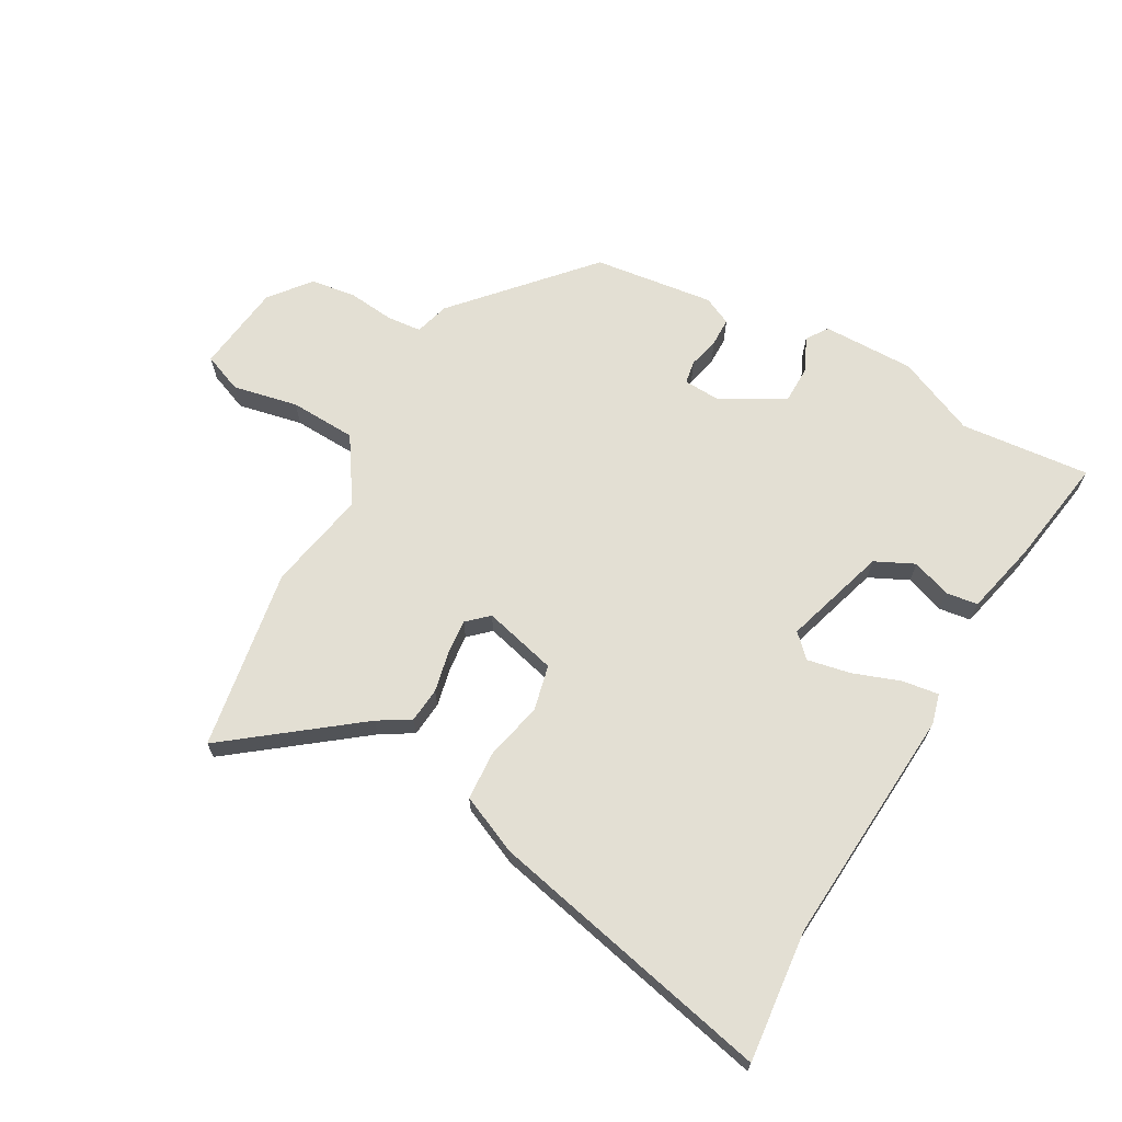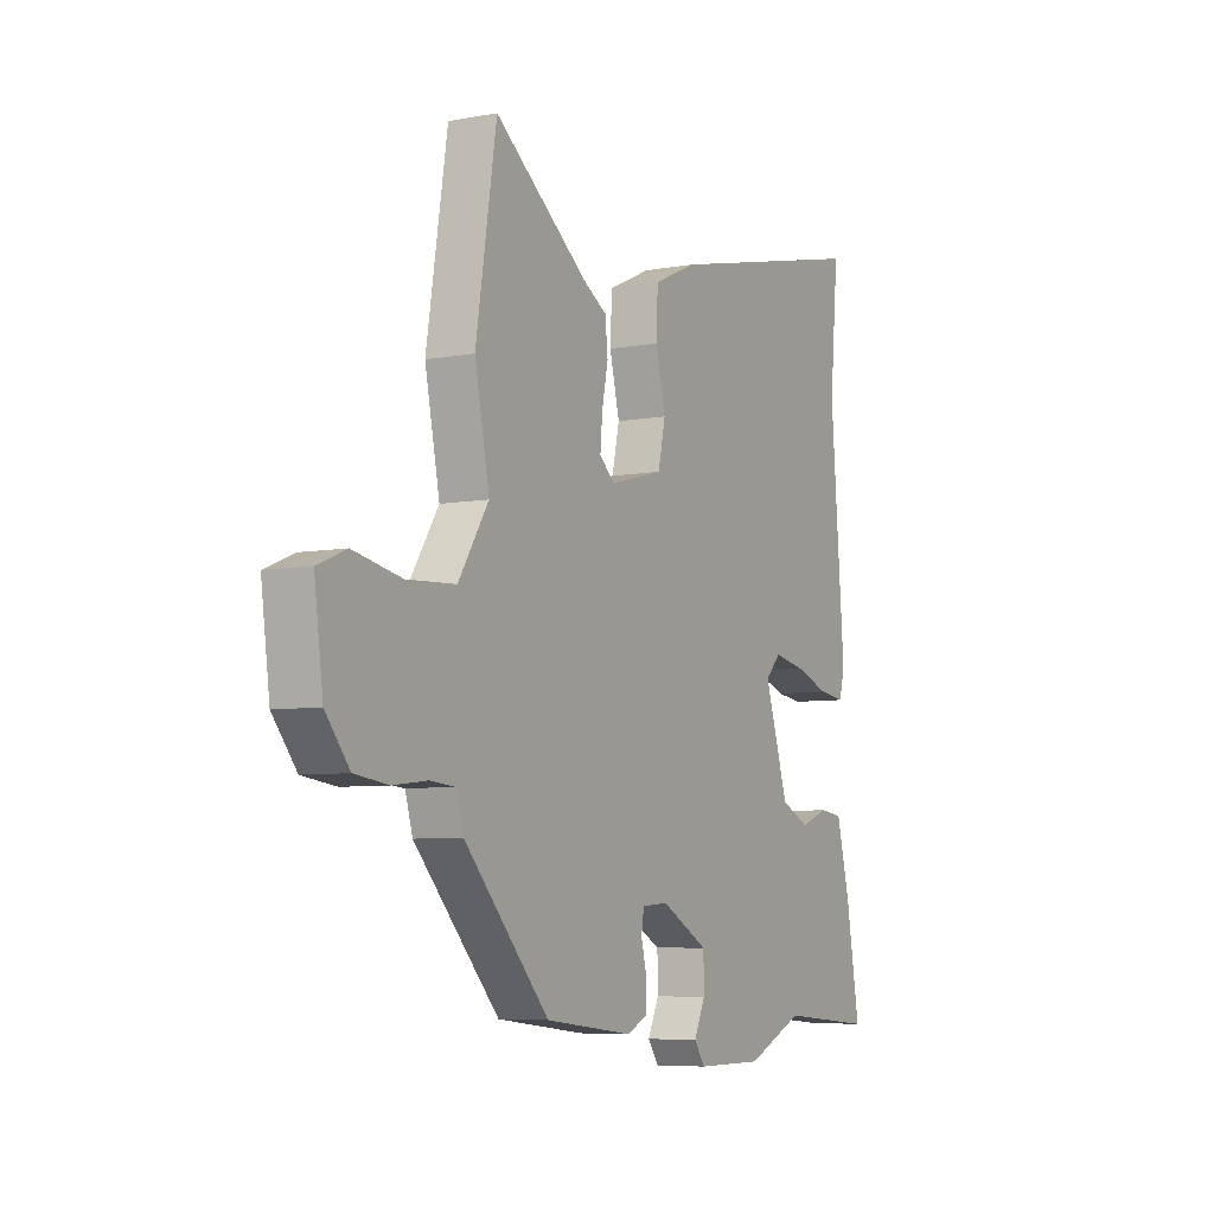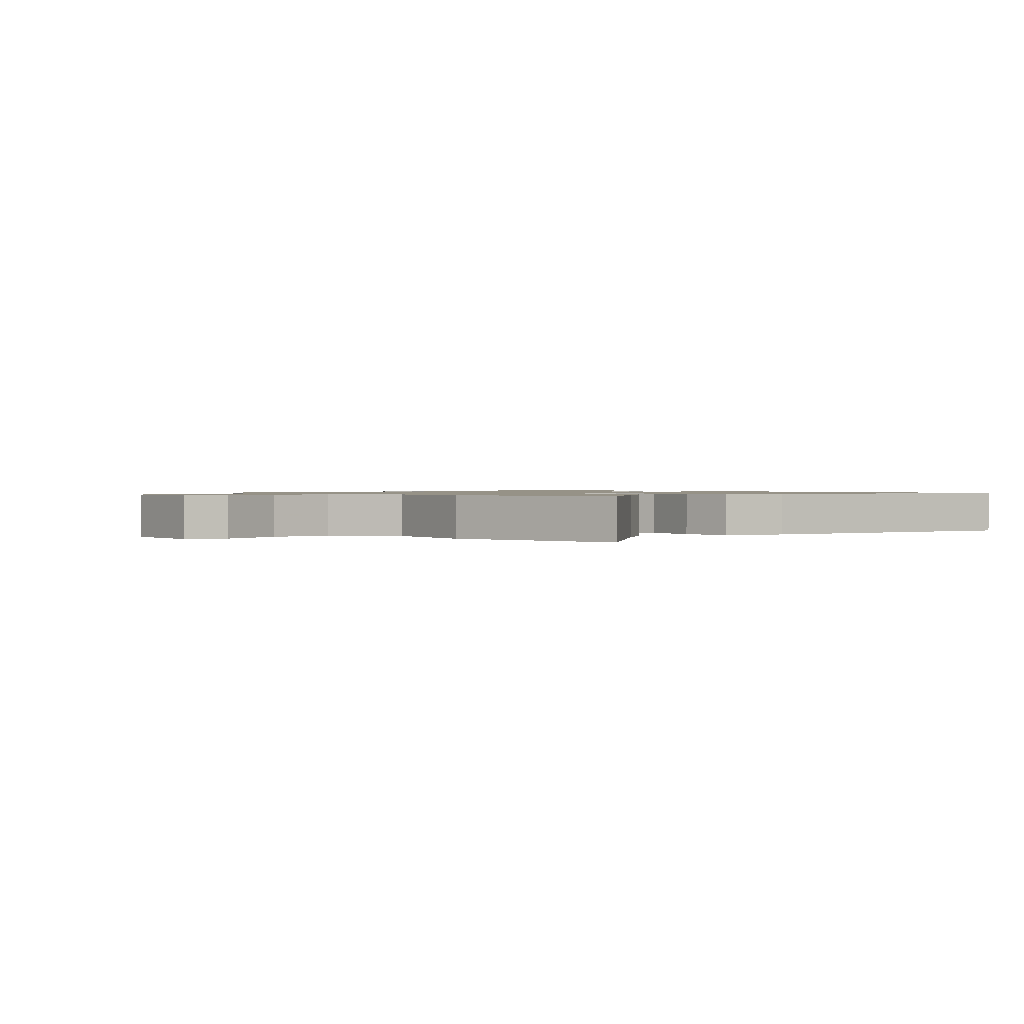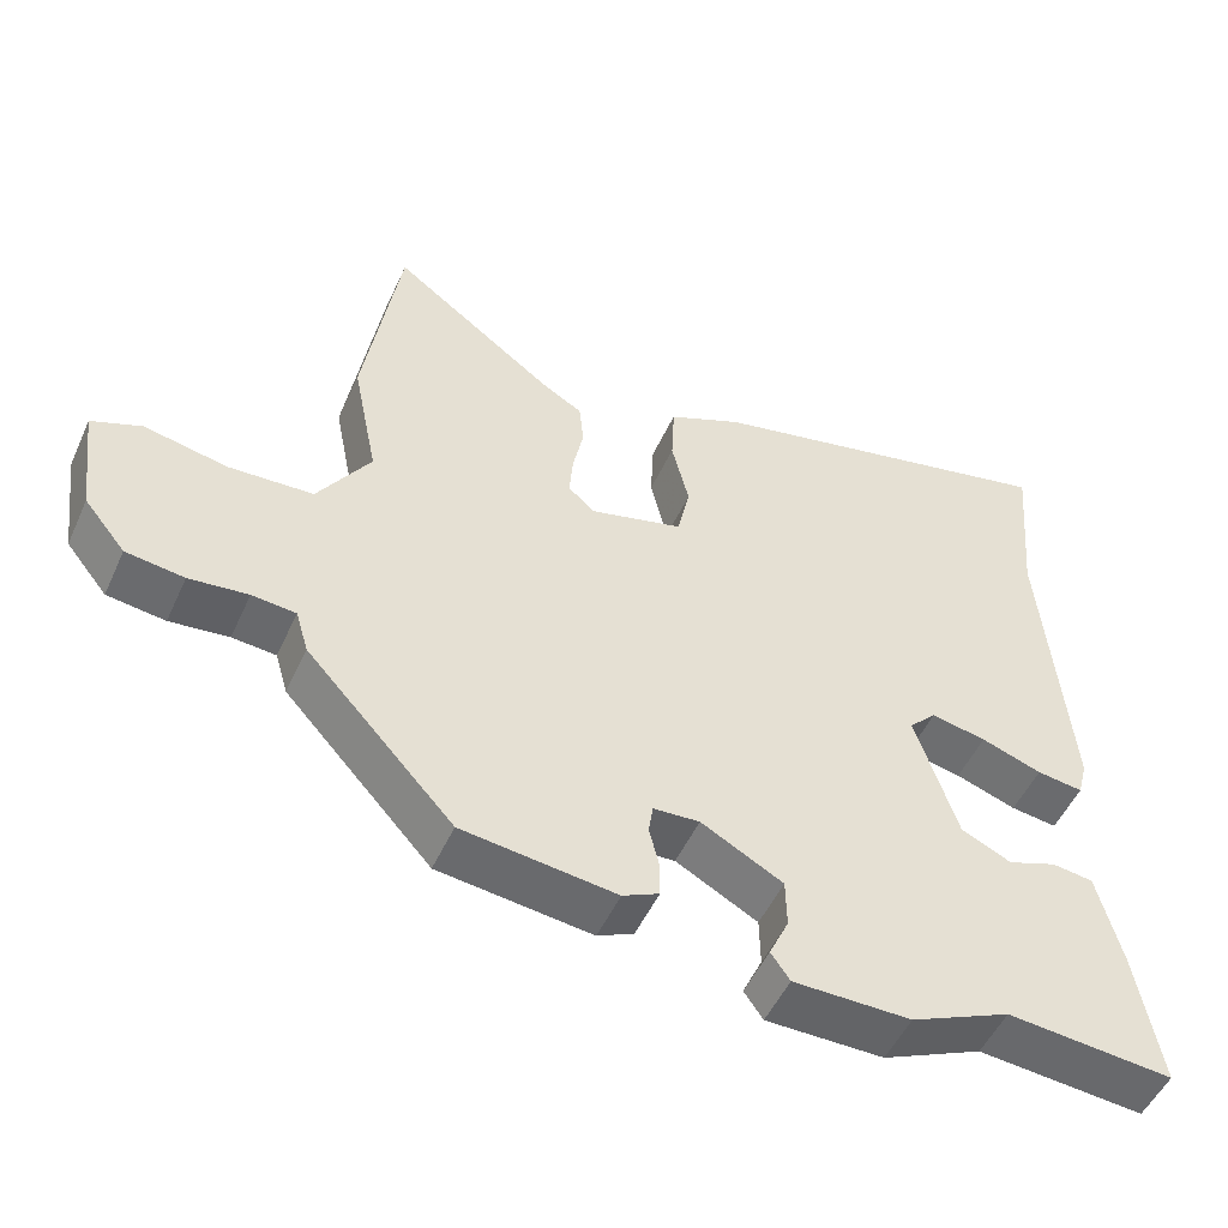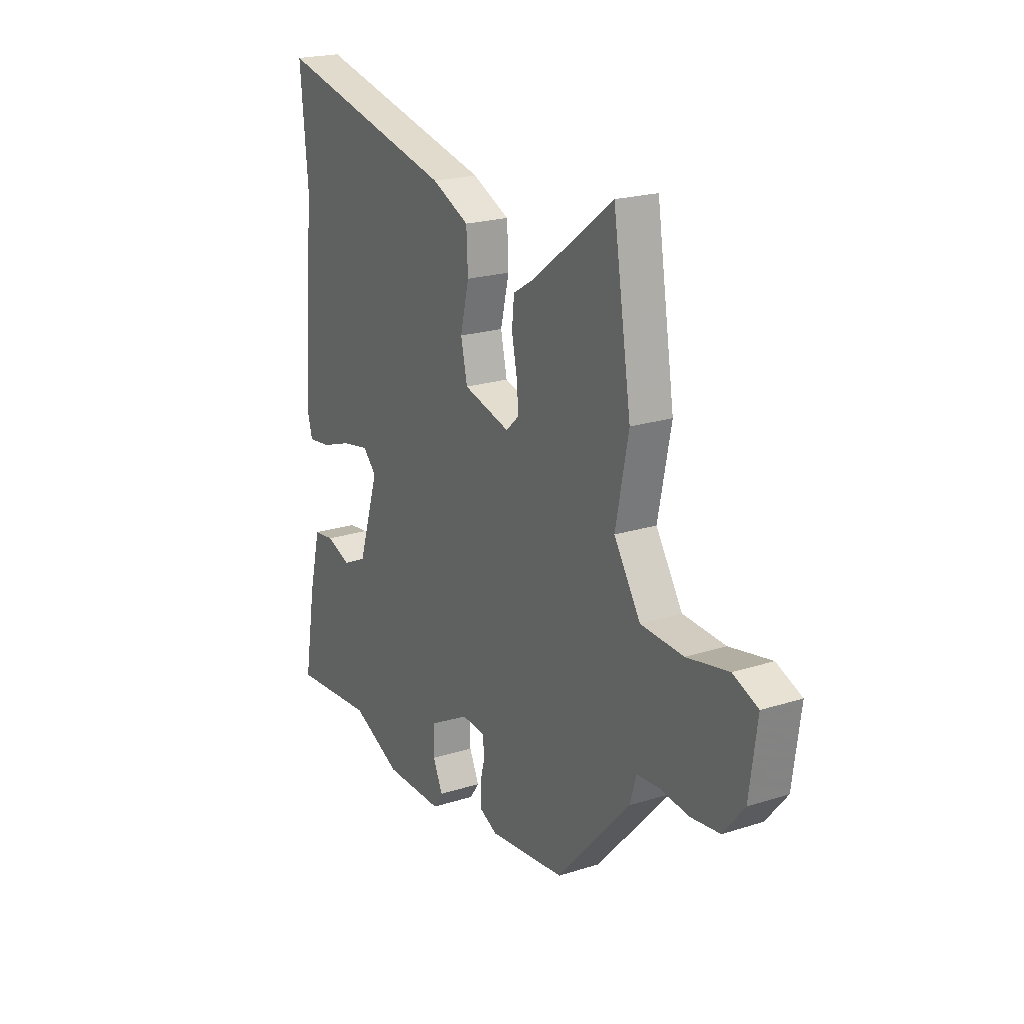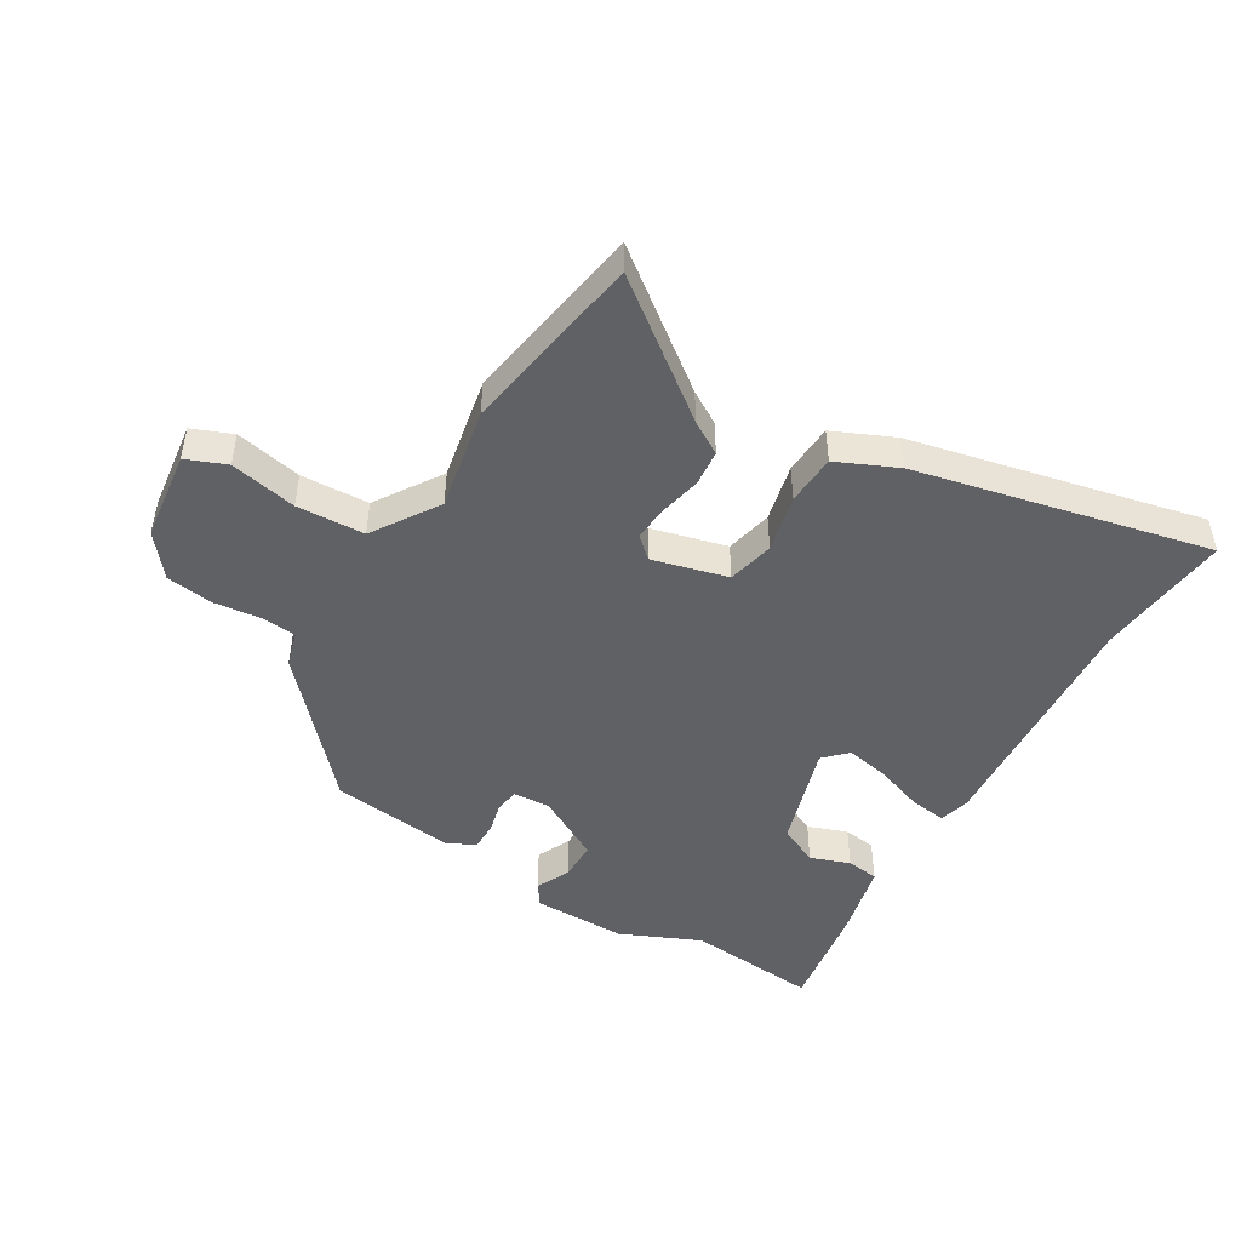
<metadata>
{"format":"obj","ext":"obj","renderer":"f3d","projection":"perspective","resolution":1024,"background":"white","views":[{"elev":66.9,"azim":28.8,"up":"+Y"},{"elev":-6.5,"azim":-61.0,"up":"+Z"},{"elev":1.0,"azim":-44.7,"up":"+Y"},{"elev":-51.2,"azim":-24.1,"up":"+Z"},{"elev":21.2,"azim":-119.6,"up":"+Z"},{"elev":-47.3,"azim":-31.2,"up":"+Y"}]}
</metadata>
<code>
v 0.566 0.07 -0.506
v 0.347 0.07 -0.487
v 0.215 0.07 -0.546
v 0.06 0.07 -0.546
v 0.035 0.07 -0.51
v 0.061 0.07 -0.454
v 0.06 0.07 -0.389
v -0.048 0.07 -0.33
v -0.109 0.07 -0.334
v -0.115 0.07 -0.373
v -0.102 0.07 -0.425
v -0.102 0.07 -0.473
v -0.15 0.07 -0.496
v -0.353 0.07 -0.472
v -0.548 0.07 -0.258
v -0.565 0.07 -0.2
v -0.623 0.07 -0.195
v -0.701 0.07 -0.204
v -0.778 0.07 -0.194
v -0.833 0.07 -0.126
v -0.853 0.07 0.024
v -0.787 0.07 0.051
v -0.677 0.07 0.029
v -0.565 0.07 0.035
v -0.495 0.07 0.144
v -0.529 0.07 0.314
v -0.481 0.07 0.619
v -0.265 0.07 0.456
v -0.211 0.07 0.424
v -0.205 0.07 0.365
v -0.219 0.07 0.297
v -0.224 0.07 0.238
v -0.189 0.07 0.206
v -0.065 0.07 0.239
v -0.048 0.07 0.316
v -0.071 0.07 0.411
v -0.067 0.07 0.495
v 0.032 0.07 0.54
v 0.514 0.07 0.651
v 0.494 0.07 0.43
v 0.527 0.07 0.026
v 0.514 0.07 -0.024
v 0.453 0.07 -0.016
v 0.373 0.07 0.012
v 0.3 0.07 0.026
v 0.264 0.07 -0.011
v 0.319 0.07 -0.184
v 0.385 0.07 -0.215
v 0.45 0.07 -0.191
v 0.504 0.07 -0.198
v 0.535 0.07 -0.323
v 0.566 0 -0.506
v 0.347 0 -0.487
v 0.215 0 -0.546
v 0.06 0 -0.546
v 0.035 0 -0.51
v 0.061 0 -0.454
v 0.06 0 -0.389
v -0.048 0 -0.33
v -0.109 0 -0.334
v -0.115 0 -0.373
v -0.102 0 -0.425
v -0.102 0 -0.473
v -0.15 0 -0.496
v -0.353 0 -0.472
v -0.548 0 -0.258
v -0.565 0 -0.2
v -0.623 0 -0.195
v -0.701 0 -0.204
v -0.778 0 -0.194
v -0.833 0 -0.126
v -0.853 0 0.024
v -0.787 0 0.051
v -0.677 0 0.029
v -0.565 0 0.035
v -0.495 0 0.144
v -0.529 0 0.314
v -0.481 0 0.619
v -0.265 0 0.456
v -0.211 0 0.424
v -0.205 0 0.365
v -0.219 0 0.297
v -0.224 0 0.238
v -0.189 0 0.206
v -0.065 0 0.239
v -0.048 0 0.316
v -0.071 0 0.411
v -0.067 0 0.495
v 0.032 0 0.54
v 0.514 0 0.651
v 0.494 0 0.43
v 0.527 0 0.026
v 0.514 0 -0.024
v 0.453 0 -0.016
v 0.373 0 0.012
v 0.3 0 0.026
v 0.264 0 -0.011
v 0.319 0 -0.184
v 0.385 0 -0.215
v 0.45 0 -0.191
v 0.504 0 -0.198
v 0.535 0 -0.323
f 51 1 2
f 50 51 2
f 49 50 2
f 48 49 2
f 4 5 6
f 3 4 6
f 2 3 6
f 48 2 6
f 47 48 6
f 46 47 6 7
f 42 43 44
f 41 42 44
f 40 41 44
f 40 44 45
f 39 40 45
f 38 39 45
f 37 38 45
f 36 37 45
f 35 36 45
f 34 35 45 46
f 28 29 30 31
f 28 31 32
f 27 28 32
f 26 27 32
f 25 26 32
f 24 25 32 33
f 21 22 23
f 20 21 23
f 19 20 23
f 18 19 23
f 17 18 23
f 16 17 23 24
f 15 16 24
f 14 15 24
f 13 14 24
f 12 13 24
f 11 12 24
f 10 11 24
f 24 33 34
f 10 24 34
f 9 10 34
f 46 7 8
f 8 9 34 46
f 53 52 102
f 53 102 101
f 53 101 100
f 53 100 99
f 57 56 55
f 57 55 54
f 57 54 53
f 57 53 99
f 57 99 98
f 58 57 98 97
f 95 94 93
f 95 93 92
f 95 92 91
f 96 95 91
f 96 91 90
f 96 90 89
f 96 89 88
f 96 88 87
f 96 87 86
f 97 96 86 85
f 82 81 80 79
f 83 82 79
f 83 79 78
f 83 78 77
f 83 77 76
f 84 83 76 75
f 74 73 72
f 74 72 71
f 74 71 70
f 74 70 69
f 74 69 68
f 75 74 68 67
f 75 67 66
f 75 66 65
f 75 65 64
f 75 64 63
f 75 63 62
f 75 62 61
f 85 84 75
f 85 75 61
f 85 61 60
f 59 58 97
f 97 85 60 59
f 1 52 53 2
f 2 53 54 3
f 3 54 55 4
f 4 55 56 5
f 5 56 57 6
f 6 57 58 7
f 7 58 59 8
f 8 59 60 9
f 9 60 61 10
f 10 61 62 11
f 11 62 63 12
f 12 63 64 13
f 13 64 65 14
f 14 65 66 15
f 15 66 67 16
f 16 67 68 17
f 17 68 69 18
f 18 69 70 19
f 19 70 71 20
f 20 71 72 21
f 21 72 73 22
f 22 73 74 23
f 23 74 75 24
f 24 75 76 25
f 25 76 77 26
f 26 77 78 27
f 27 78 79 28
f 28 79 80 29
f 29 80 81 30
f 30 81 82 31
f 31 82 83 32
f 32 83 84 33
f 33 84 85 34
f 34 85 86 35
f 35 86 87 36
f 36 87 88 37
f 37 88 89 38
f 38 89 90 39
f 39 90 91 40
f 40 91 92 41
f 41 92 93 42
f 42 93 94 43
f 43 94 95 44
f 44 95 96 45
f 45 96 97 46
f 46 97 98 47
f 47 98 99 48
f 48 99 100 49
f 49 100 101 50
f 50 101 102 51
f 51 102 52 1

</code>
